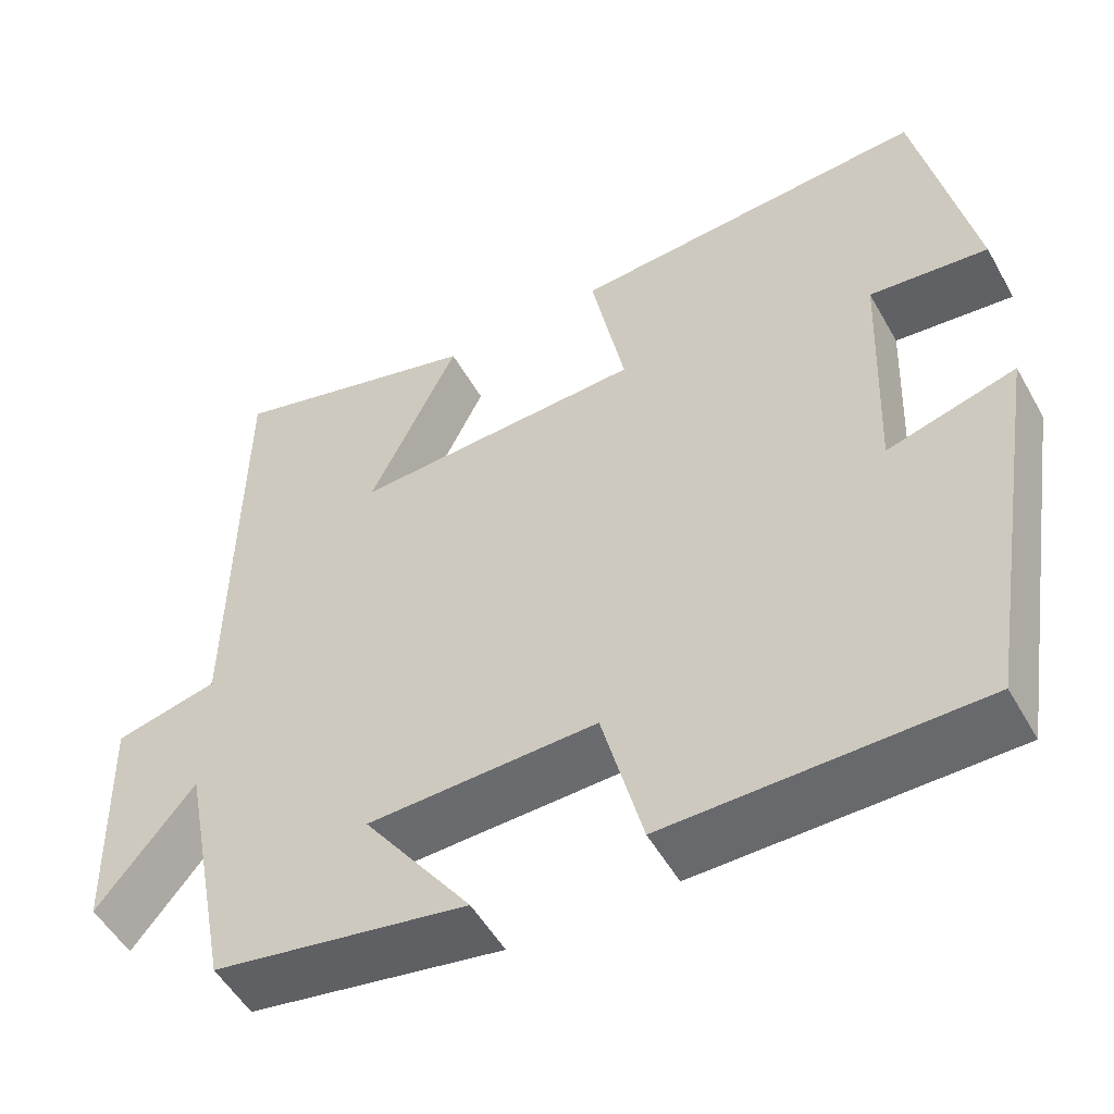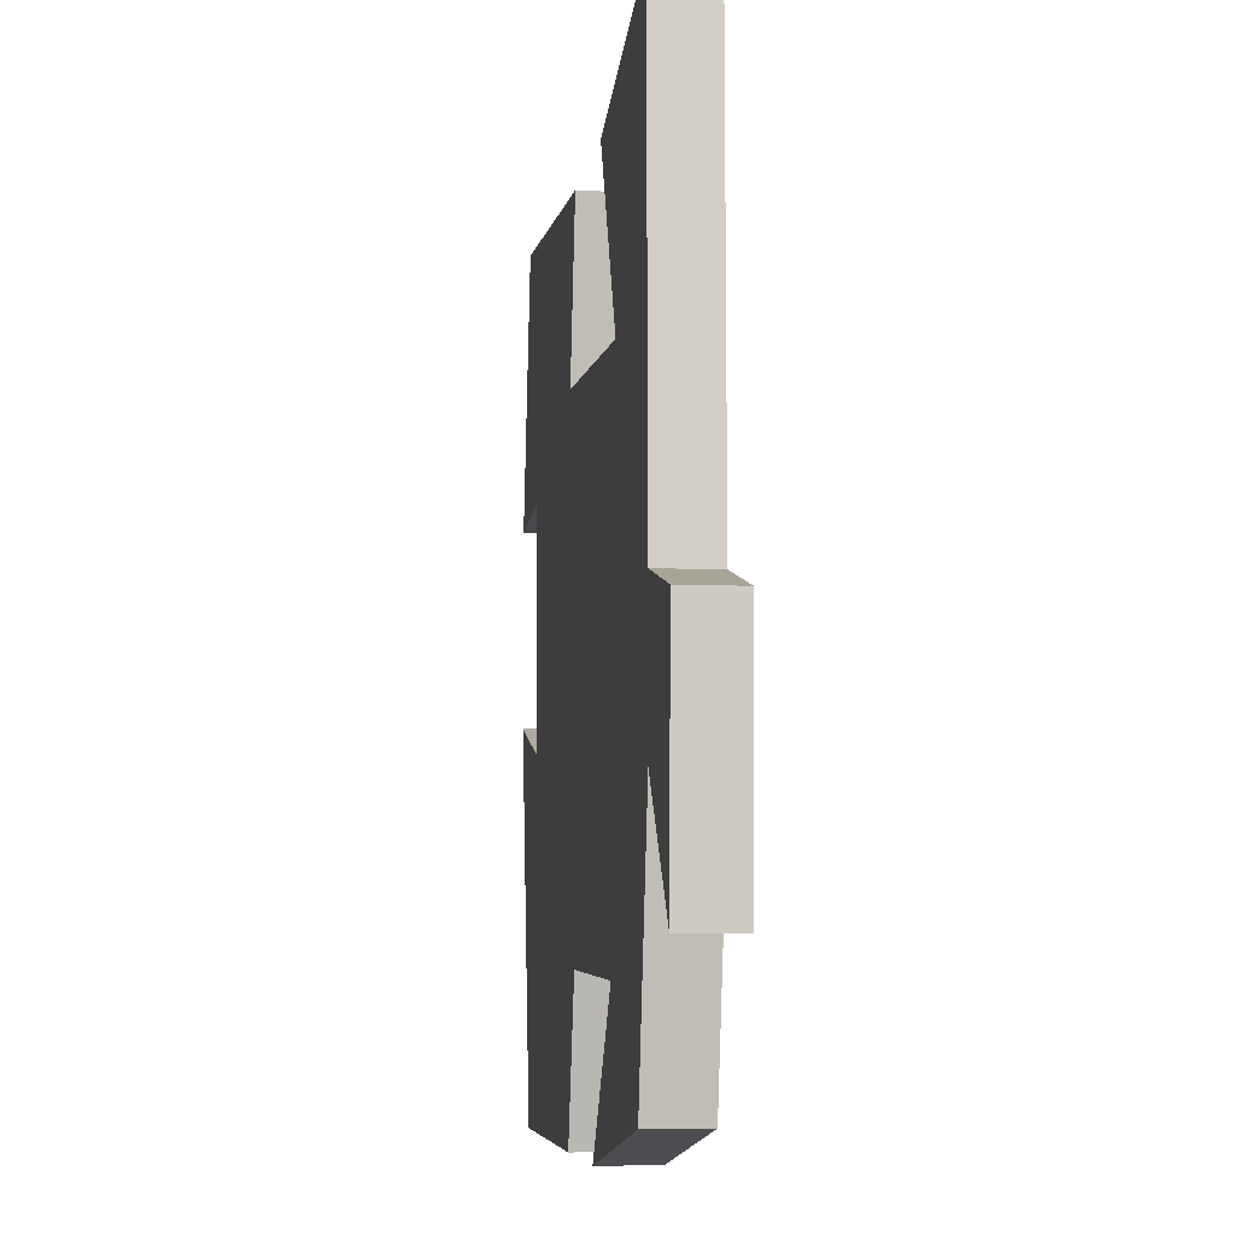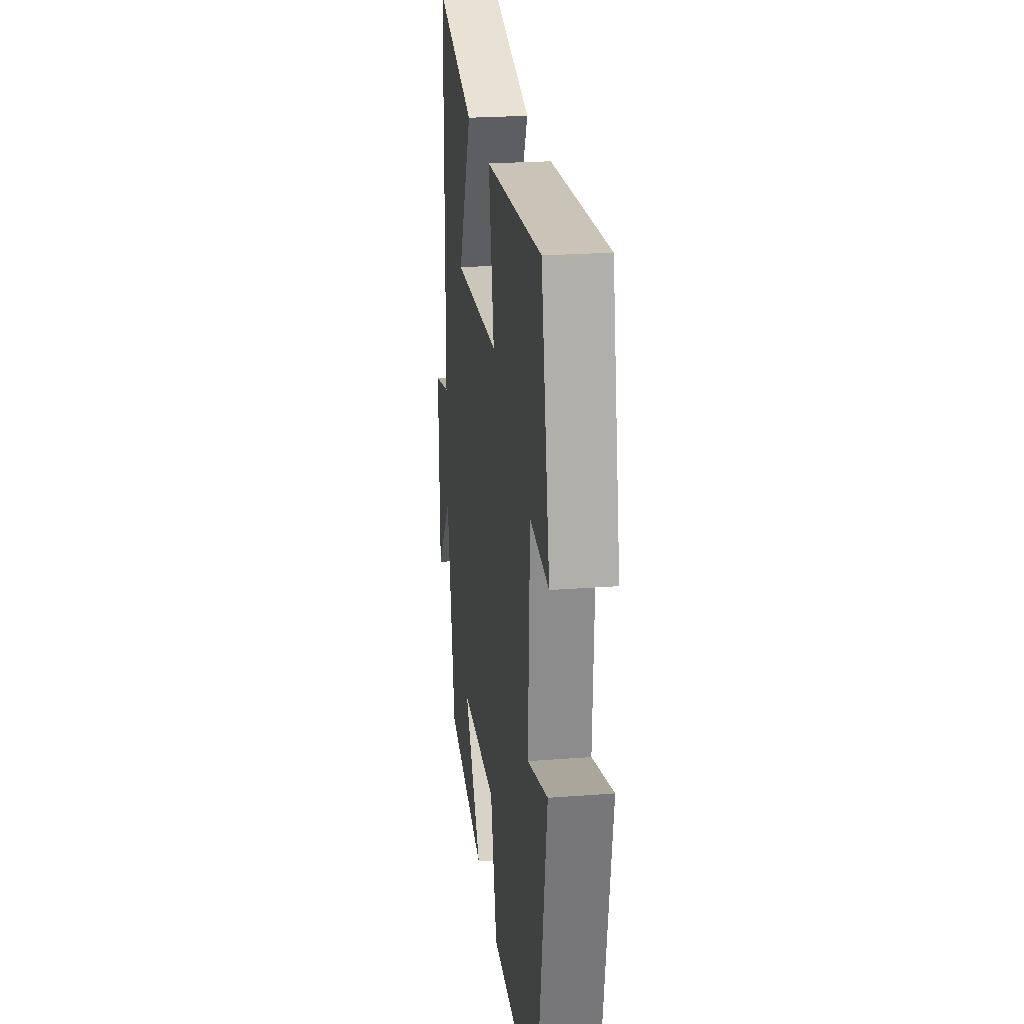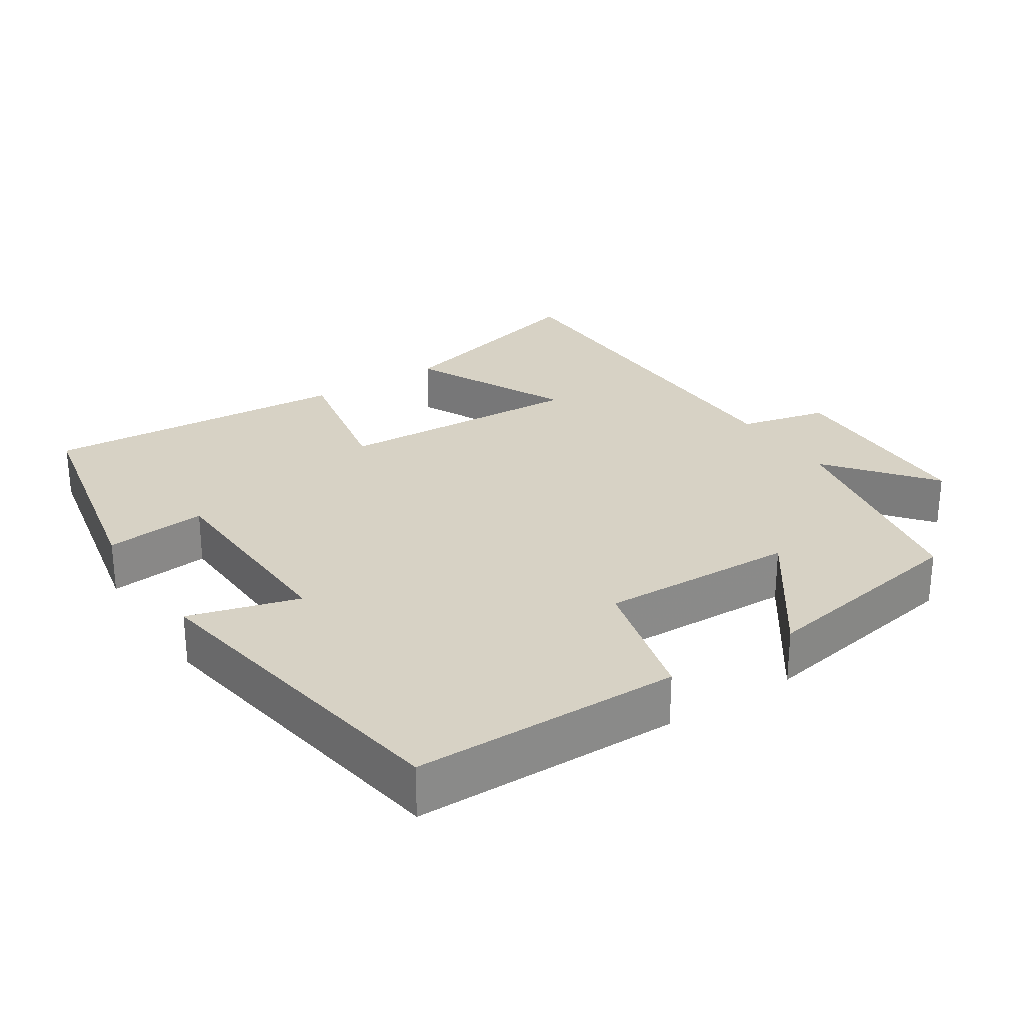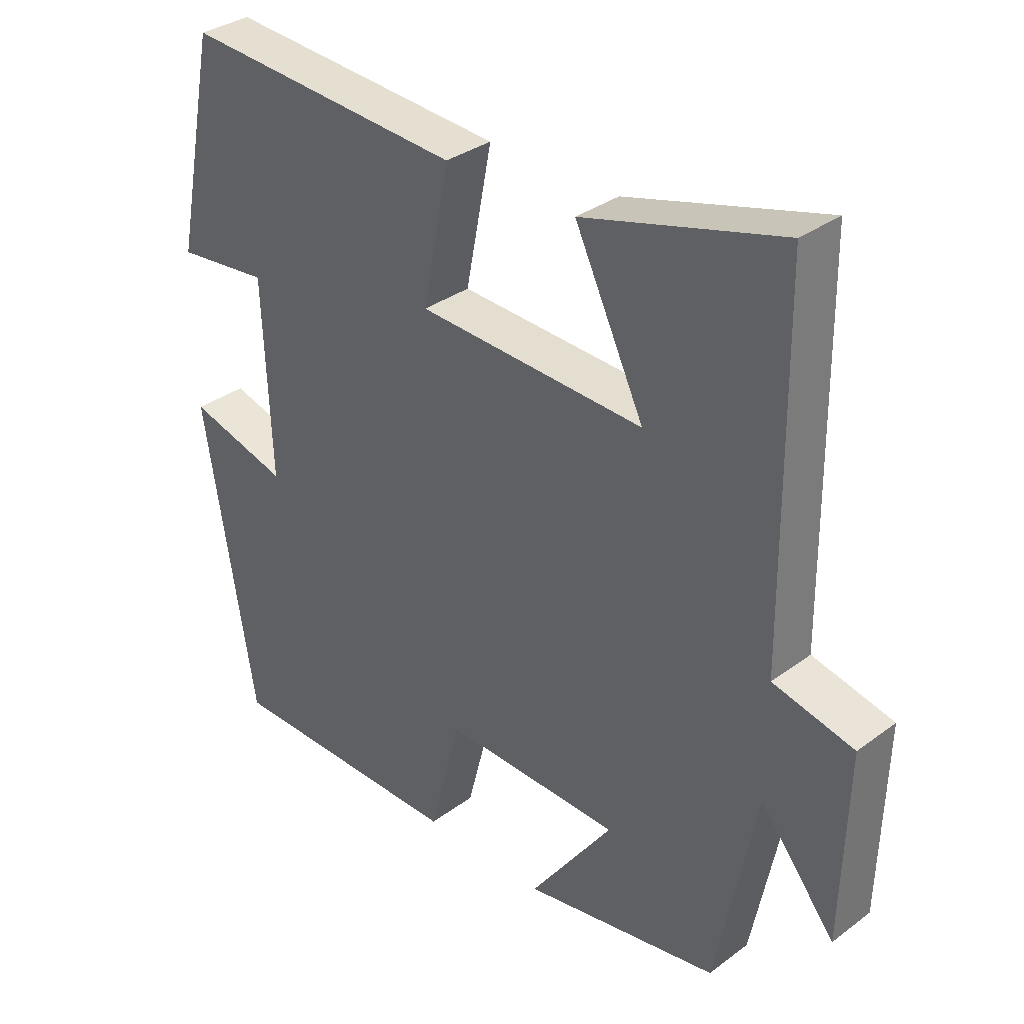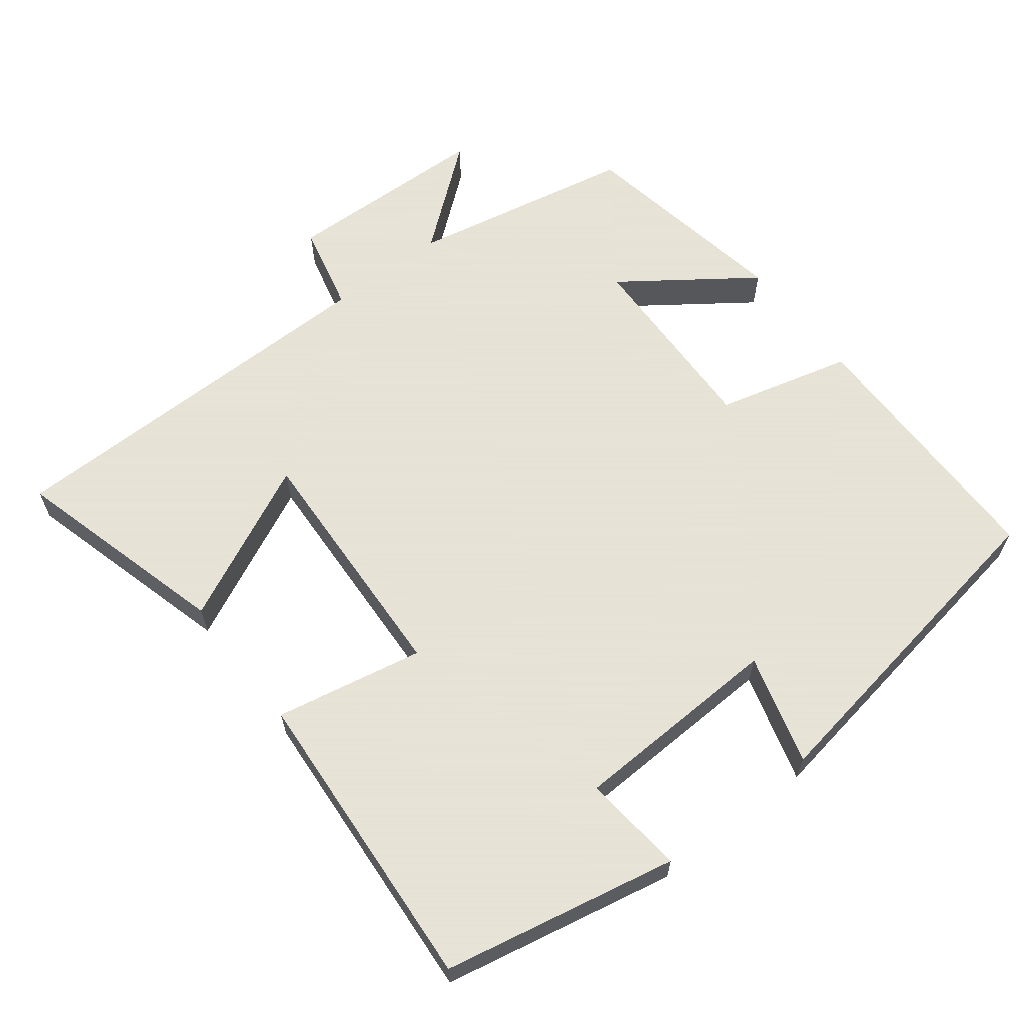
<metadata>
{"format":"obj","ext":"obj","renderer":"f3d","projection":"perspective","resolution":1024,"background":"white","views":[{"elev":-52.4,"azim":28.9,"up":"+Z"},{"elev":-6.3,"azim":-98.0,"up":"+Z"},{"elev":23.8,"azim":82.7,"up":"+Z"},{"elev":27.2,"azim":146.9,"up":"+Y"},{"elev":33.4,"azim":-135.3,"up":"+Z"},{"elev":62.8,"azim":52.4,"up":"+Y"}]}
</metadata>
<code>
v -0.439 0.07 -0.447
v -0.5 0.07 -0.136
v -0.615 0.07 -0.279
v -0.623 0.07 0.007
v -0.5 0.07 0.036
v -0.494 0.07 0.583
v -0.192 0.07 0.5
v -0.298 0.07 0.279
v 0.048 0.07 0.295
v 0.008 0.07 0.5
v 0.435 0.07 0.529
v 0.5 0.07 0.205
v 0.359 0.07 0.22
v 0.347 0.07 -0.074
v 0.5 0.07 -0.031
v 0.423 0.07 -0.497
v 0.054 0.07 -0.5
v 0.006 0.07 -0.313
v -0.266 0.07 -0.321
v -0.138 0.07 -0.5
v -0.439 0 -0.447
v -0.5 0 -0.136
v -0.615 0 -0.279
v -0.623 0 0.007
v -0.5 0 0.036
v -0.494 0 0.583
v -0.192 0 0.5
v -0.298 0 0.279
v 0.048 0 0.295
v 0.008 0 0.5
v 0.435 0 0.529
v 0.5 0 0.205
v 0.359 0 0.22
v 0.347 0 -0.074
v 0.5 0 -0.031
v 0.423 0 -0.497
v 0.054 0 -0.5
v 0.006 0 -0.313
v -0.266 0 -0.321
v -0.138 0 -0.5
f 19 20 1 2
f 18 19 2
f 15 16 17 18
f 14 15 18
f 13 14 18 2
f 10 11 12 13
f 9 10 13
f 8 9 13 2
f 5 6 7 8
f 5 8 2 3
f 3 4 5
f 22 21 40 39
f 22 39 38
f 38 37 36 35
f 38 35 34
f 22 38 34 33
f 33 32 31 30
f 33 30 29
f 22 33 29 28
f 28 27 26 25
f 23 22 28 25
f 25 24 23
f 1 21 22 2
f 2 22 23 3
f 3 23 24 4
f 4 24 25 5
f 5 25 26 6
f 6 26 27 7
f 7 27 28 8
f 8 28 29 9
f 9 29 30 10
f 10 30 31 11
f 11 31 32 12
f 12 32 33 13
f 13 33 34 14
f 14 34 35 15
f 15 35 36 16
f 16 36 37 17
f 17 37 38 18
f 18 38 39 19
f 19 39 40 20
f 20 40 21 1

</code>
